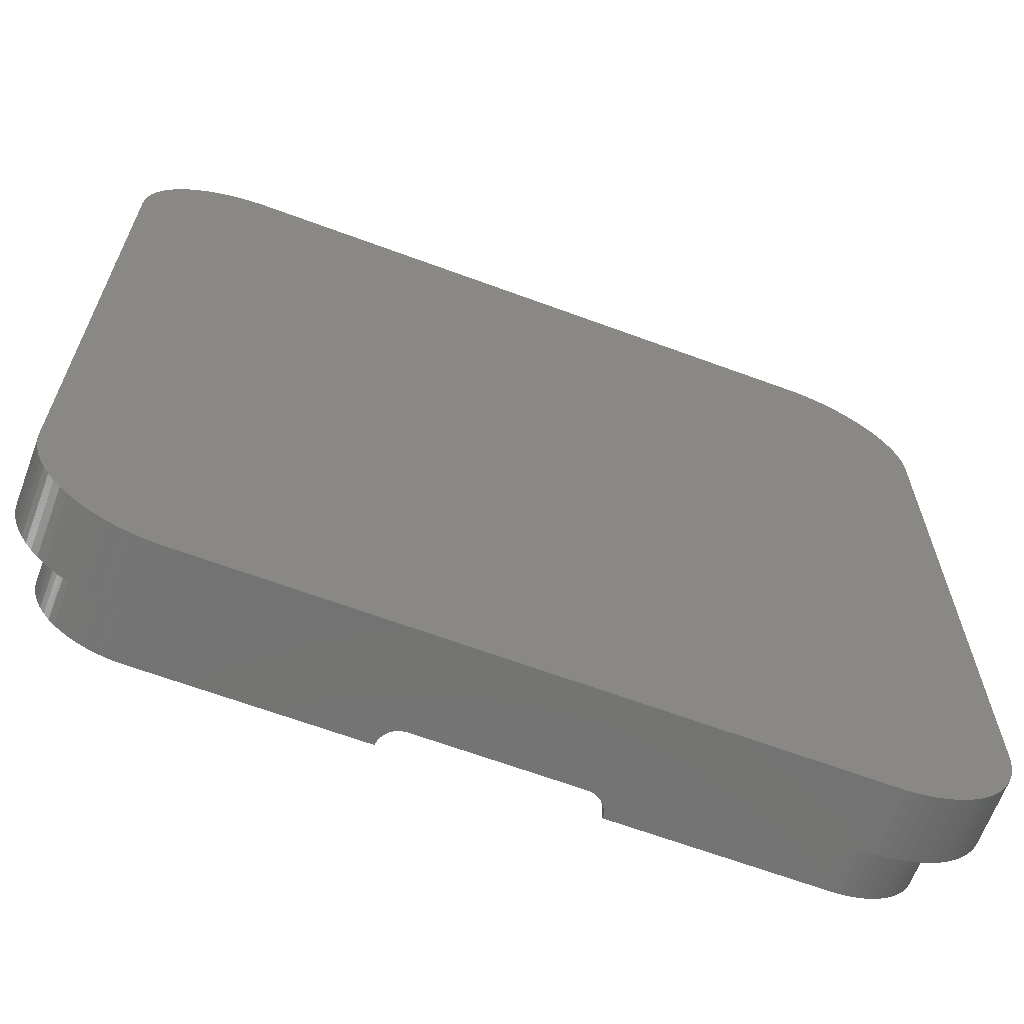
<metadata>
{"format":"stl","ext":"stl","renderer":"f3d","projection":"perspective","resolution":1024,"background":"white","views":[{"elev":-65.5,"azim":-20.4,"up":"+Y"}]}
</metadata>
<code>
# stl→obj: 456 verts, 908 faces
v 19.91 -14.61 15
v 19.93 -14.18 15
v 19.93 -14.18 18
v 19.91 -14.61 18
v 19.86 -15.06 15
v 19.86 -15.06 18
v 19.77 -15.49 15
v 19.77 -15.49 18
v 19.66 -15.91 15
v 19.66 -15.91 18
v 19.51 -16.32 15
v 19.51 -16.32 18
v 19.34 -16.72 15
v 19.34 -16.72 18
v 19.13 -17.1 18
v 19.13 -17.1 15
v 18.89 -17.46 15
v 18.89 -17.46 18
v 18.63 -17.81 15
v 18.63 -17.81 18
v 18.35 -18.13 15
v 18.35 -18.13 18
v 18 -18.47 15
v 18 -18.47 18
v 17.63 -18.77 15
v 17.63 -18.77 18
v 17.24 -19.04 15
v 17.24 -19.04 18
v 16.83 -19.28 18
v 16.83 -19.28 15
v 16.4 -19.48 15
v 16.4 -19.48 18
v 15.95 -19.65 15
v 15.95 -19.65 18
v 15.49 -19.77 15
v 15.49 -19.77 18
v 15.03 -19.86 15
v 15.03 -19.86 18
v 14.6 -19.91 18
v 14.6 -19.91 15
v 14.18 -19.93 15
v 14.18 -19.93 18
v 19.93 14.56 15
v 19.93 14.56 18
v -14.43 -19.93 15
v -14.43 -19.93 18
v -17.37 -17.11 15
v -18.39 -18.35 15
v -18.72 -18 15
v -17.61 -16.84 15
v -19.03 -17.63 15
v -17.06 -17.39 15
v -17.72 -18.89 15
v -18.06 -18.63 15
v -17.86 -16.52 15
v -19.3 -17.24 15
v -16.74 -17.63 15
v -17.35 -19.13 15
v -18.07 -16.17 15
v -19.53 -16.83 15
v -16.39 -17.84 15
v -16.97 -19.34 15
v -18.25 -15.8 15
v -19.74 -16.4 15
v -19.9 -15.95 15
v -16.02 -18.01 15
v -16.17 -19.66 15
v -16.58 -19.51 15
v -18.39 -15.42 15
v -20.03 -15.49 15
v -15.64 -18.15 15
v -15.75 -19.77 15
v -18.49 -15.03 15
v -20.12 -15.03 15
v -15.24 -18.25 15
v -15.32 -19.86 15
v -18.56 -14.62 15
v -20.17 -14.6 15
v -14.84 -18.31 15
v -14.87 -19.91 15
v -18.57 -14.4 15
v -20.18 -14.18 15
v -18.58 -14.18 15
v -14.43 -18.33 15
v 14.18 -18.33 15
v -18.58 14.56 15
v -20.18 14.56 15
v -20.16 15 15
v 14.4 -18.32 15
v 14.62 -18.3 15
v -18.56 14.96 15
v -20.11 15.44 15
v 15.03 -18.24 15
v -18.5 15.37 15
v -20.03 15.87 15
v 15.42 -18.14 15
v -18.4 15.76 15
v -19.91 16.29 15
v 15.8 -18 15
v -18.27 16.15 15
v -19.77 16.7 15
v -19.59 17.1 15
v 16.17 -17.82 15
v -18.09 16.51 15
v -19.38 17.48 15
v 16.52 -17.6 15
v -17.88 16.86 15
v -19.15 17.85 15
v 16.84 -17.36 15
v -17.64 17.19 15
v -18.89 18.19 15
v -18.6 18.52 15
v 17.11 -17.11 15
v -17.37 17.49 15
v 17.38 -16.81 15
v -18.26 18.85 15
v -17.1 17.74 15
v -17.89 19.15 15
v -16.77 17.99 15
v 17.63 -16.48 15
v -17.49 19.42 15
v -16.42 18.2 15
v 17.84 -16.13 15
v -17.08 19.66 15
v -16.06 18.38 15
v 18.01 -15.77 15
v -16.65 19.86 15
v 18.15 -15.38 15
v -16.2 20.03 15
v -15.67 18.52 15
v 18.25 -14.99 15
v -15.75 20.16 15
v -15.28 18.62 15
v 18.31 -14.58 15
v -15.28 20.24 15
v -14.88 18.68 15
v 18.33 -14.18 15
v -14.85 20.29 15
v -14.65 18.7 15
v -14.43 20.31 15
v -14.43 18.71 15
v 14.18 18.71 15
v 18.33 14.56 15
v 18.32 14.8 15
v 14.18 20.31 15
v 19.91 14.98 15
v 18.3 15.04 15
v 14.61 20.29 15
v 14.58 18.69 15
v 19.86 15.41 15
v 18.23 15.44 15
v 15.06 20.24 15
v 14.99 18.63 15
v 15.49 20.16 15
v 15.31 18.55 15
v 19.77 15.87 15
v 18.12 15.84 15
v 15.91 20.04 15
v 15.69 18.42 15
v 19.65 16.33 15
v 16.32 19.89 15
v 19.48 16.78 15
v 17.98 16.22 15
v 16.72 19.72 15
v 16.06 18.25 15
v 19.28 17.21 15
v 17.8 16.58 15
v 17.1 19.51 15
v 16.42 18.05 15
v 19.04 17.62 15
v 17.58 16.93 15
v 17.46 19.28 15
v 16.75 17.82 15
v 18.77 18.02 15
v 17.33 17.25 15
v 17.81 19.01 15
v 17.06 17.55 15
v 18.47 18.39 15
v 18.13 18.73 15
v -18.06 -18.63 18
v -18.72 -18 18
v -18.39 -18.35 18
v -19.53 -16.83 18
v -17.72 -18.89 18
v -19.03 -17.63 18
v -19.3 -17.24 18
v -16.97 -19.34 18
v -17.35 -19.13 18
v -19.9 -15.95 18
v -19.74 -16.4 18
v -16.17 -19.66 18
v -16.58 -19.51 18
v -20.03 -15.49 18
v -15.32 -19.86 18
v -15.75 -19.77 18
v -14.87 -19.91 18
v -20.17 -14.6 18
v -20.12 -15.03 18
v -20.18 -14.18 18
v -20.11 15.44 18
v -20.16 15 18
v -20.18 14.56 18
v -20.03 15.87 18
v -19.91 16.29 18
v -19.77 16.7 18
v -19.59 17.1 18
v -19.38 17.48 18
v -19.15 17.85 18
v -18.6 18.52 18
v -18.89 18.19 18
v -18.26 18.85 18
v -17.49 19.42 18
v -17.89 19.15 18
v -17.08 19.66 18
v -15.75 20.16 18
v -16.65 19.86 18
v -16.2 20.03 18
v -15.28 20.24 18
v -14.43 20.31 18
v -14.85 20.29 18
v 14.18 20.31 18
v 19.86 15.41 18
v 19.91 14.98 18
v 15.49 20.16 18
v 14.61 20.29 18
v 15.06 20.24 18
v 19.77 15.87 18
v 15.91 20.04 18
v 19.48 16.78 18
v 19.65 16.33 18
v 16.72 19.72 18
v 16.32 19.89 18
v 19.28 17.21 18
v 17.1 19.51 18
v 19.04 17.62 18
v 18.77 18.02 18
v 17.81 19.01 18
v 17.46 19.28 18
v 18.13 18.73 18
v 18.47 18.39 18
v 18.33 -14.18 12
v 18.33 14.56 12
v 18.31 14.96 12
v 18.25 15.37 12
v 18.15 15.76 12
v 18.01 16.15 12
v 17.84 16.51 12
v 17.63 16.86 12
v 17.39 17.19 12
v 17.11 17.49 12
v 16.81 17.77 12
v 16.48 18.01 12
v 16.13 18.22 12
v 15.77 18.39 12
v 15.38 18.53 12
v 14.99 18.63 12
v 14.58 18.69 12
v 14.18 18.71 12
v -14.43 18.71 12
v -14.84 18.69 12
v -15.24 18.63 12
v -15.64 18.53 12
v -16.02 18.39 12
v -16.39 18.22 12
v -16.74 18.01 12
v -17.06 17.77 12
v -17.37 17.49 12
v -17.64 17.19 12
v -17.88 16.86 12
v -18.09 16.51 12
v -18.27 16.15 12
v -18.4 15.76 12
v -18.5 15.37 12
v -18.56 14.96 12
v -18.58 14.56 12
v -18.58 -14.18 12
v -18.56 -14.58 12
v -18.5 -14.99 12
v -18.4 -15.38 12
v -18.27 -15.77 12
v -18.09 -16.13 12
v -17.88 -16.48 12
v -17.64 -16.81 12
v -17.37 -17.11 12
v -17.06 -17.39 12
v -16.74 -17.63 12
v -16.39 -17.84 12
v -16.02 -18.01 12
v -15.64 -18.15 12
v -15.24 -18.25 12
v -14.84 -18.31 12
v -14.43 -18.33 12
v -4.387 -18.33 12.53
v -4.263 -18.33 12.68
v -4.113 -18.33 12.79
v -4.482 -18.33 12.37
v -3.944 -18.33 12.88
v -4.544 -18.33 12.19
v -3.761 -18.33 12.94
v -4.571 -18.33 12
v -3.572 -18.33 12.95
v 4.609 -18.33 12.37
v 4.671 -18.33 12.19
v 4.514 -18.33 12.53
v 4.39 -18.33 12.68
v 4.24 -18.33 12.79
v 4.071 -18.33 12.88
v 3.888 -18.33 12.94
v 3.699 -18.33 12.95
v 14.18 -18.33 12
v 4.698 -18.33 12
v 14.58 -18.31 12
v 14.99 -18.25 12
v 15.38 -18.15 12
v 15.77 -18.01 12
v 16.13 -17.84 12
v 16.48 -17.63 12
v 16.81 -17.39 12
v 17.11 -17.11 12
v 17.39 -16.81 12
v 17.63 -16.48 12
v 17.84 -16.13 12
v 18.01 -15.77 12
v 18.15 -15.38 12
v 18.25 -14.99 12
v 18.31 -14.58 12
v -16.19 -16.16 12
v -16.41 -15.93 12
v -15.94 -16.36 12
v -16.61 -15.68 12
v -15.66 -16.52 12
v -16.78 -15.41 12
v -15.37 -16.65 12
v -16.91 -15.12 12
v -15.07 -16.75 12
v -17 -14.81 12
v -14.75 -16.81 12
v -17.06 -14.5 12
v -14.43 -16.83 12
v -17.08 -14.18 12
v -4.571 -16.83 12
v 14.18 -16.83 12
v 4.698 -16.83 12
v -17.08 14.56 12
v 14.5 -16.81 12
v -17.06 14.88 12
v 14.81 -16.75 12
v -17 15.19 12
v 15.12 -16.65 12
v -16.91 15.5 12
v 15.41 -16.52 12
v -16.78 15.79 12
v 15.68 -16.36 12
v -16.61 16.06 12
v 15.93 -16.16 12
v -16.41 16.32 12
v 16.16 -15.93 12
v -16.19 16.54 12
v 16.36 -15.68 12
v -15.94 16.74 12
v 16.52 -15.41 12
v -15.66 16.9 12
v 16.65 -15.12 12
v -15.37 17.04 12
v 16.75 -14.81 12
v -15.07 17.13 12
v 16.81 -14.5 12
v -14.75 17.19 12
v 16.83 -14.18 12
v -14.43 17.21 12
v 14.18 17.21 12
v 16.83 14.56 12
v 14.5 17.19 12
v 16.81 14.88 12
v 14.81 17.13 12
v 16.75 15.19 12
v 16.65 15.5 12
v 15.12 17.04 12
v 15.41 16.9 12
v 16.52 15.79 12
v 16.36 16.06 12
v 15.68 16.74 12
v 16.16 16.32 12
v 15.93 16.54 12
v -3.572 -16.83 12.95
v -3.761 -16.83 12.94
v -3.944 -16.83 12.88
v -4.113 -16.83 12.79
v -4.263 -16.83 12.68
v -4.387 -16.83 12.53
v -4.482 -16.83 12.37
v -4.544 -16.83 12.19
v 3.699 -16.83 12.95
v 4.671 -16.83 12.19
v 4.609 -16.83 12.37
v 4.514 -16.83 12.53
v 4.39 -16.83 12.68
v 4.24 -16.83 12.79
v 4.071 -16.83 12.88
v 3.888 -16.83 12.94
v -14.43 -16.83 16.5
v 14.18 -16.83 16.5
v 14.5 -16.81 16.5
v 14.81 -16.75 16.5
v 15.12 -16.65 16.5
v 15.41 -16.52 16.5
v 15.68 -16.36 16.5
v 15.93 -16.16 16.5
v 16.16 -15.93 16.5
v 16.36 -15.68 16.5
v 16.52 -15.41 16.5
v 16.65 -15.12 16.5
v 16.75 -14.81 16.5
v 16.81 -14.5 16.5
v 16.83 -14.18 16.5
v 16.83 14.56 16.5
v 16.81 14.88 16.5
v 16.75 15.19 16.5
v 16.65 15.5 16.5
v 16.52 15.79 16.5
v 16.36 16.06 16.5
v 16.16 16.32 16.5
v 15.93 16.54 16.5
v 15.68 16.74 16.5
v 15.41 16.9 16.5
v 15.12 17.04 16.5
v 14.81 17.13 16.5
v 14.5 17.19 16.5
v 14.18 17.21 16.5
v -14.43 17.21 16.5
v -14.75 17.19 16.5
v -15.07 17.13 16.5
v -15.37 17.04 16.5
v -15.66 16.9 16.5
v -15.94 16.74 16.5
v -16.19 16.54 16.5
v -16.41 16.32 16.5
v -16.61 16.06 16.5
v -16.78 15.79 16.5
v -16.91 15.5 16.5
v -17 15.19 16.5
v -17.06 14.88 16.5
v -17.08 14.56 16.5
v -17.08 -14.18 16.5
v -17.06 -14.5 16.5
v -17 -14.81 16.5
v -16.91 -15.12 16.5
v -16.78 -15.41 16.5
v -16.61 -15.68 16.5
v -16.41 -15.93 16.5
v -16.19 -16.16 16.5
v -15.94 -16.36 16.5
v -15.66 -16.52 16.5
v -15.37 -16.65 16.5
v -15.07 -16.75 16.5
v -14.75 -16.81 16.5
f 1 2 3
f 1 3 4
f 5 4 6
f 5 1 4
f 7 6 8
f 7 5 6
f 9 8 10
f 9 7 8
f 11 10 12
f 11 9 10
f 13 12 14
f 13 14 15
f 13 11 12
f 16 13 15
f 17 15 18
f 17 16 15
f 19 18 20
f 19 17 18
f 21 20 22
f 21 19 20
f 23 22 24
f 23 21 22
f 25 24 26
f 25 23 24
f 27 25 26
f 27 26 28
f 27 28 29
f 30 27 29
f 31 30 29
f 31 29 32
f 33 32 34
f 33 31 32
f 35 33 34
f 35 34 36
f 37 36 38
f 37 35 36
f 37 38 39
f 40 37 39
f 41 39 42
f 41 40 39
f 2 43 44
f 2 44 3
f 45 41 42
f 45 42 46
f 47 48 49
f 50 47 49
f 50 49 51
f 52 53 54
f 52 54 48
f 52 48 47
f 55 51 56
f 55 50 51
f 57 58 53
f 57 53 52
f 59 55 56
f 59 56 60
f 61 62 58
f 61 58 57
f 63 59 60
f 63 60 64
f 63 64 65
f 66 67 68
f 66 68 62
f 66 62 61
f 69 63 65
f 69 65 70
f 71 72 67
f 71 67 66
f 73 69 70
f 73 70 74
f 75 72 71
f 75 76 72
f 77 73 74
f 77 74 78
f 79 76 75
f 79 80 76
f 81 77 78
f 81 78 82
f 83 81 82
f 84 80 79
f 84 45 80
f 85 45 84
f 85 41 45
f 86 83 82
f 86 87 88
f 86 82 87
f 89 41 85
f 89 40 41
f 90 37 40
f 90 40 89
f 91 88 92
f 91 86 88
f 93 35 37
f 93 37 90
f 94 92 95
f 94 91 92
f 96 33 35
f 96 35 93
f 97 95 98
f 97 94 95
f 99 30 31
f 99 31 33
f 99 33 96
f 100 98 101
f 100 101 102
f 100 97 98
f 103 27 30
f 103 30 99
f 104 100 102
f 104 102 105
f 106 25 27
f 106 27 103
f 107 105 108
f 107 104 105
f 109 25 106
f 23 25 109
f 110 108 111
f 110 107 108
f 112 110 111
f 113 23 109
f 114 110 112
f 21 23 113
f 115 21 113
f 116 114 112
f 117 114 116
f 19 21 115
f 118 117 116
f 118 119 117
f 17 19 115
f 17 115 120
f 121 122 119
f 121 119 118
f 16 17 120
f 16 120 123
f 124 125 122
f 124 122 121
f 13 16 123
f 13 123 126
f 11 13 126
f 127 125 124
f 9 11 126
f 9 126 128
f 129 130 125
f 129 125 127
f 7 9 128
f 7 128 131
f 132 133 130
f 132 130 129
f 5 7 131
f 5 131 134
f 135 136 133
f 135 133 132
f 1 5 134
f 1 134 137
f 138 139 136
f 138 136 135
f 2 1 137
f 140 141 139
f 140 139 138
f 142 141 140
f 43 143 144
f 43 137 143
f 43 2 137
f 145 142 140
f 146 144 147
f 146 43 144
f 148 142 145
f 148 149 142
f 150 146 147
f 150 147 151
f 152 149 148
f 152 153 149
f 154 153 152
f 154 155 153
f 156 150 151
f 156 151 157
f 158 155 154
f 158 159 155
f 160 156 157
f 161 159 158
f 162 157 163
f 162 160 157
f 164 165 159
f 164 159 161
f 166 162 163
f 166 163 167
f 168 165 164
f 168 169 165
f 170 166 167
f 170 167 171
f 172 173 169
f 172 169 168
f 174 170 171
f 174 171 175
f 176 177 173
f 176 173 172
f 178 174 175
f 178 175 177
f 179 178 177
f 179 177 176
f 180 181 182
f 183 180 184
f 183 185 181
f 183 186 185
f 183 181 180
f 187 184 188
f 189 190 183
f 191 184 187
f 191 187 192
f 191 183 184
f 193 189 183
f 194 191 195
f 196 191 194
f 197 193 183
f 197 198 193
f 46 191 196
f 199 197 183
f 199 191 46
f 199 183 191
f 38 42 39
f 200 201 202
f 203 200 202
f 34 38 36
f 204 203 202
f 205 204 202
f 206 205 202
f 207 206 202
f 28 32 29
f 28 34 32
f 208 207 202
f 26 42 38
f 26 38 34
f 26 34 28
f 209 210 208
f 22 26 24
f 211 209 208
f 20 26 22
f 18 26 20
f 212 213 211
f 212 211 208
f 15 42 26
f 15 26 18
f 214 208 202
f 214 212 208
f 12 15 14
f 10 15 12
f 215 216 214
f 215 217 216
f 6 10 8
f 6 42 15
f 6 15 10
f 218 215 214
f 3 199 46
f 3 46 42
f 3 6 4
f 3 42 6
f 219 220 218
f 219 214 202
f 219 218 214
f 221 219 202
f 44 199 3
f 44 221 202
f 44 202 199
f 222 44 223
f 224 225 221
f 224 226 225
f 227 44 222
f 228 224 221
f 228 221 44
f 229 227 230
f 231 232 228
f 233 44 227
f 233 227 229
f 234 231 228
f 235 44 233
f 236 44 235
f 237 238 234
f 237 234 228
f 239 236 240
f 239 228 44
f 239 237 228
f 239 44 236
f 148 145 221
f 148 221 225
f 152 225 226
f 152 148 225
f 154 226 224
f 154 152 226
f 158 224 228
f 158 154 224
f 161 228 232
f 161 158 228
f 164 232 231
f 164 161 232
f 168 231 234
f 168 164 231
f 172 234 238
f 172 168 234
f 176 238 237
f 176 172 238
f 179 237 239
f 179 176 237
f 178 239 240
f 178 179 239
f 174 240 236
f 174 236 235
f 174 178 240
f 170 174 235
f 166 170 235
f 166 235 233
f 162 166 233
f 162 233 229
f 160 229 230
f 160 162 229
f 156 160 230
f 156 230 227
f 150 227 222
f 150 222 223
f 150 156 227
f 146 150 223
f 43 223 44
f 43 146 223
f 80 45 46
f 80 46 196
f 76 196 194
f 76 80 196
f 72 194 195
f 72 76 194
f 67 195 191
f 67 72 195
f 68 191 192
f 68 67 191
f 62 192 187
f 62 68 192
f 58 187 188
f 58 188 184
f 58 62 187
f 53 58 184
f 54 184 180
f 54 53 184
f 48 180 182
f 48 182 181
f 48 54 180
f 49 48 181
f 51 181 185
f 51 185 186
f 51 49 181
f 56 51 186
f 60 56 186
f 60 186 183
f 60 183 190
f 64 60 190
f 65 64 190
f 65 190 189
f 70 65 189
f 70 189 193
f 74 193 198
f 74 198 197
f 74 70 193
f 78 74 197
f 82 197 199
f 82 78 197
f 145 140 219
f 145 219 221
f 87 82 199
f 87 199 202
f 88 87 202
f 88 202 201
f 92 201 200
f 92 88 201
f 95 200 203
f 95 92 200
f 98 203 204
f 98 95 203
f 101 204 205
f 101 98 204
f 102 205 206
f 102 101 205
f 105 206 207
f 105 102 206
f 108 207 208
f 108 208 210
f 108 105 207
f 111 108 210
f 112 210 209
f 112 111 210
f 116 209 211
f 116 112 209
f 118 211 213
f 118 116 211
f 121 118 213
f 121 213 212
f 121 212 214
f 124 121 214
f 127 124 214
f 127 214 216
f 127 216 217
f 129 127 217
f 132 129 217
f 132 217 215
f 135 215 218
f 135 132 215
f 135 218 220
f 138 135 220
f 140 220 219
f 140 138 220
f 143 137 241
f 242 143 241
f 242 144 143
f 243 147 144
f 243 144 242
f 244 151 147
f 244 147 243
f 245 157 151
f 245 151 244
f 246 163 157
f 246 157 245
f 247 167 163
f 247 163 246
f 248 171 167
f 248 167 247
f 249 175 171
f 249 171 248
f 250 177 175
f 250 175 249
f 251 173 177
f 251 177 250
f 252 169 173
f 252 173 251
f 253 165 169
f 253 169 252
f 254 159 165
f 254 165 253
f 255 155 159
f 255 159 254
f 256 149 153
f 256 153 155
f 256 155 255
f 257 142 149
f 257 149 256
f 258 142 257
f 259 142 258
f 259 141 142
f 259 139 141
f 260 136 139
f 260 139 259
f 261 133 136
f 261 136 260
f 262 130 133
f 262 133 261
f 263 125 130
f 263 130 262
f 264 122 125
f 264 125 263
f 265 119 122
f 265 122 264
f 266 117 119
f 266 119 265
f 267 110 114
f 267 114 117
f 267 117 266
f 268 107 110
f 268 110 267
f 269 104 107
f 269 107 268
f 270 100 104
f 270 104 269
f 271 97 100
f 271 100 270
f 272 94 97
f 272 97 271
f 273 91 94
f 273 94 272
f 274 86 91
f 274 91 273
f 275 86 274
f 83 86 275
f 276 83 275
f 276 81 83
f 277 77 81
f 277 81 276
f 278 73 77
f 278 77 277
f 279 69 73
f 279 73 278
f 280 63 69
f 280 69 279
f 281 59 63
f 281 63 280
f 282 55 59
f 282 59 281
f 283 50 55
f 283 55 282
f 284 52 47
f 284 47 50
f 284 50 283
f 285 57 52
f 285 52 284
f 286 61 57
f 286 57 285
f 287 66 61
f 287 61 286
f 288 71 66
f 288 66 287
f 289 75 71
f 289 71 288
f 290 79 75
f 290 75 289
f 291 84 79
f 291 79 290
f 292 84 291
f 293 294 84
f 295 84 294
f 296 293 84
f 297 84 295
f 298 84 292
f 298 296 84
f 299 84 297
f 300 298 292
f 301 84 299
f 85 302 303
f 85 304 302
f 85 305 304
f 85 306 305
f 85 307 306
f 85 308 307
f 85 309 308
f 85 301 309
f 85 84 301
f 310 303 311
f 310 85 303
f 310 89 85
f 312 90 89
f 312 89 310
f 313 93 90
f 313 90 312
f 314 96 93
f 314 93 313
f 315 99 96
f 315 96 314
f 316 103 99
f 316 99 315
f 317 106 103
f 317 103 316
f 318 109 106
f 318 106 317
f 319 115 113
f 319 113 109
f 319 109 318
f 320 120 115
f 320 115 319
f 321 123 120
f 321 120 320
f 322 126 123
f 322 123 321
f 323 128 126
f 323 126 322
f 324 131 128
f 324 128 323
f 325 134 131
f 325 131 324
f 326 137 134
f 326 134 325
f 241 137 326
f 327 285 284
f 328 327 284
f 328 284 283
f 329 285 327
f 329 286 285
f 330 283 282
f 330 328 283
f 331 287 286
f 331 288 287
f 331 286 329
f 332 281 280
f 332 282 281
f 332 330 282
f 333 288 331
f 333 289 288
f 334 280 279
f 334 332 280
f 335 290 289
f 335 289 333
f 336 334 279
f 336 279 278
f 337 291 290
f 337 290 335
f 338 278 277
f 338 336 278
f 339 292 291
f 339 291 337
f 340 277 276
f 340 338 277
f 300 292 339
f 341 300 339
f 275 340 276
f 342 310 311
f 342 312 310
f 342 311 343
f 344 340 275
f 344 275 274
f 345 313 312
f 345 312 342
f 346 344 274
f 346 274 273
f 347 314 313
f 347 313 345
f 348 346 273
f 348 273 272
f 349 315 314
f 349 314 347
f 350 348 272
f 350 272 271
f 351 316 315
f 351 317 316
f 351 315 349
f 352 350 271
f 352 270 269
f 352 271 270
f 353 317 351
f 318 317 353
f 354 352 269
f 268 354 269
f 355 318 353
f 356 354 268
f 319 318 355
f 267 356 268
f 357 319 355
f 358 356 267
f 320 319 357
f 359 320 357
f 266 358 267
f 360 358 266
f 321 359 361
f 321 320 359
f 265 360 266
f 265 362 360
f 322 321 361
f 264 362 265
f 323 361 363
f 323 322 361
f 263 362 264
f 263 364 362
f 324 363 365
f 324 323 363
f 262 364 263
f 262 366 364
f 325 365 367
f 325 324 365
f 261 366 262
f 261 368 366
f 326 325 367
f 326 367 369
f 260 368 261
f 260 370 368
f 241 326 369
f 259 370 260
f 371 370 259
f 372 241 369
f 258 371 259
f 242 241 372
f 257 371 258
f 257 373 371
f 243 372 374
f 243 242 372
f 256 375 373
f 256 373 257
f 244 374 376
f 244 243 374
f 245 376 377
f 245 244 376
f 255 378 375
f 255 375 256
f 254 379 378
f 254 378 255
f 246 377 380
f 246 245 377
f 247 246 380
f 253 379 254
f 248 380 381
f 248 247 380
f 252 382 379
f 252 379 253
f 249 381 383
f 249 248 381
f 251 384 382
f 251 382 252
f 250 383 384
f 250 249 383
f 250 384 251
f 299 385 301
f 299 386 385
f 297 387 386
f 297 386 299
f 295 388 387
f 295 389 388
f 295 387 297
f 294 389 295
f 293 390 389
f 293 391 390
f 293 389 294
f 296 392 391
f 296 391 293
f 298 341 392
f 298 392 296
f 300 341 298
f 301 393 309
f 301 385 393
f 311 394 343
f 303 395 394
f 303 394 311
f 302 396 395
f 302 395 303
f 304 397 396
f 304 396 302
f 305 398 397
f 305 397 304
f 306 399 398
f 306 398 305
f 307 400 399
f 307 399 306
f 308 400 307
f 309 393 400
f 309 400 308
f 390 401 389
f 388 389 401
f 391 339 401
f 391 401 390
f 387 388 401
f 392 339 391
f 386 387 401
f 341 339 392
f 385 386 401
f 402 395 396
f 402 396 397
f 402 397 398
f 402 398 399
f 402 399 400
f 402 400 393
f 402 393 385
f 402 385 401
f 342 343 394
f 342 394 395
f 342 395 402
f 345 342 402
f 345 402 403
f 347 403 404
f 347 345 403
f 349 404 405
f 349 347 404
f 351 405 406
f 351 349 405
f 353 406 407
f 353 351 406
f 355 407 408
f 355 353 407
f 357 408 409
f 357 355 408
f 359 409 410
f 359 357 409
f 361 410 411
f 361 359 410
f 363 411 412
f 363 361 411
f 365 412 413
f 365 413 414
f 365 363 412
f 367 365 414
f 369 414 415
f 369 367 414
f 372 369 415
f 372 415 416
f 374 372 416
f 374 416 417
f 376 417 418
f 376 374 417
f 377 418 419
f 377 376 418
f 380 419 420
f 380 377 419
f 381 420 421
f 381 380 420
f 383 421 422
f 383 381 421
f 384 422 423
f 384 383 422
f 382 423 424
f 382 384 423
f 379 424 425
f 379 382 424
f 378 425 426
f 378 379 425
f 375 426 427
f 375 427 428
f 375 378 426
f 373 375 428
f 371 428 429
f 371 373 428
f 370 371 429
f 370 429 430
f 368 370 430
f 368 430 431
f 366 431 432
f 366 368 431
f 364 432 433
f 364 366 432
f 362 433 434
f 362 364 433
f 360 434 435
f 360 362 434
f 358 435 436
f 358 360 435
f 356 436 437
f 356 358 436
f 354 437 438
f 354 356 437
f 352 438 439
f 352 354 438
f 350 439 440
f 350 352 439
f 348 440 441
f 348 441 442
f 348 350 440
f 346 348 442
f 344 442 443
f 344 346 442
f 340 344 443
f 340 443 444
f 338 340 444
f 338 444 445
f 336 445 446
f 336 338 445
f 334 446 447
f 334 336 446
f 332 447 448
f 332 334 447
f 330 448 449
f 330 332 448
f 328 449 450
f 328 330 449
f 327 450 451
f 327 328 450
f 329 451 452
f 329 327 451
f 331 452 453
f 331 329 452
f 333 453 454
f 333 331 453
f 335 454 455
f 335 455 456
f 335 333 454
f 337 335 456
f 339 456 401
f 339 337 456
f 454 451 450
f 454 452 451
f 454 453 452
f 446 448 447
f 446 449 448
f 446 450 449
f 446 454 450
f 456 455 454
f 401 454 446
f 401 456 454
f 444 446 445
f 444 401 446
f 402 401 444
f 441 443 442
f 405 403 402
f 405 404 403
f 439 441 440
f 407 406 405
f 407 405 402
f 438 441 439
f 438 443 441
f 409 408 407
f 436 438 437
f 410 409 407
f 410 407 402
f 435 443 438
f 435 438 436
f 434 443 435
f 412 411 410
f 412 410 402
f 432 443 434
f 432 434 433
f 414 413 412
f 414 412 402
f 415 414 402
f 415 444 443
f 415 402 444
f 430 443 432
f 430 432 431
f 416 443 430
f 416 430 429
f 416 415 443
f 426 428 427
f 420 418 417
f 420 419 418
f 425 417 416
f 425 429 428
f 425 416 429
f 425 428 426
f 421 420 417
f 421 417 425
f 423 422 421
f 423 425 424
f 423 421 425

</code>
